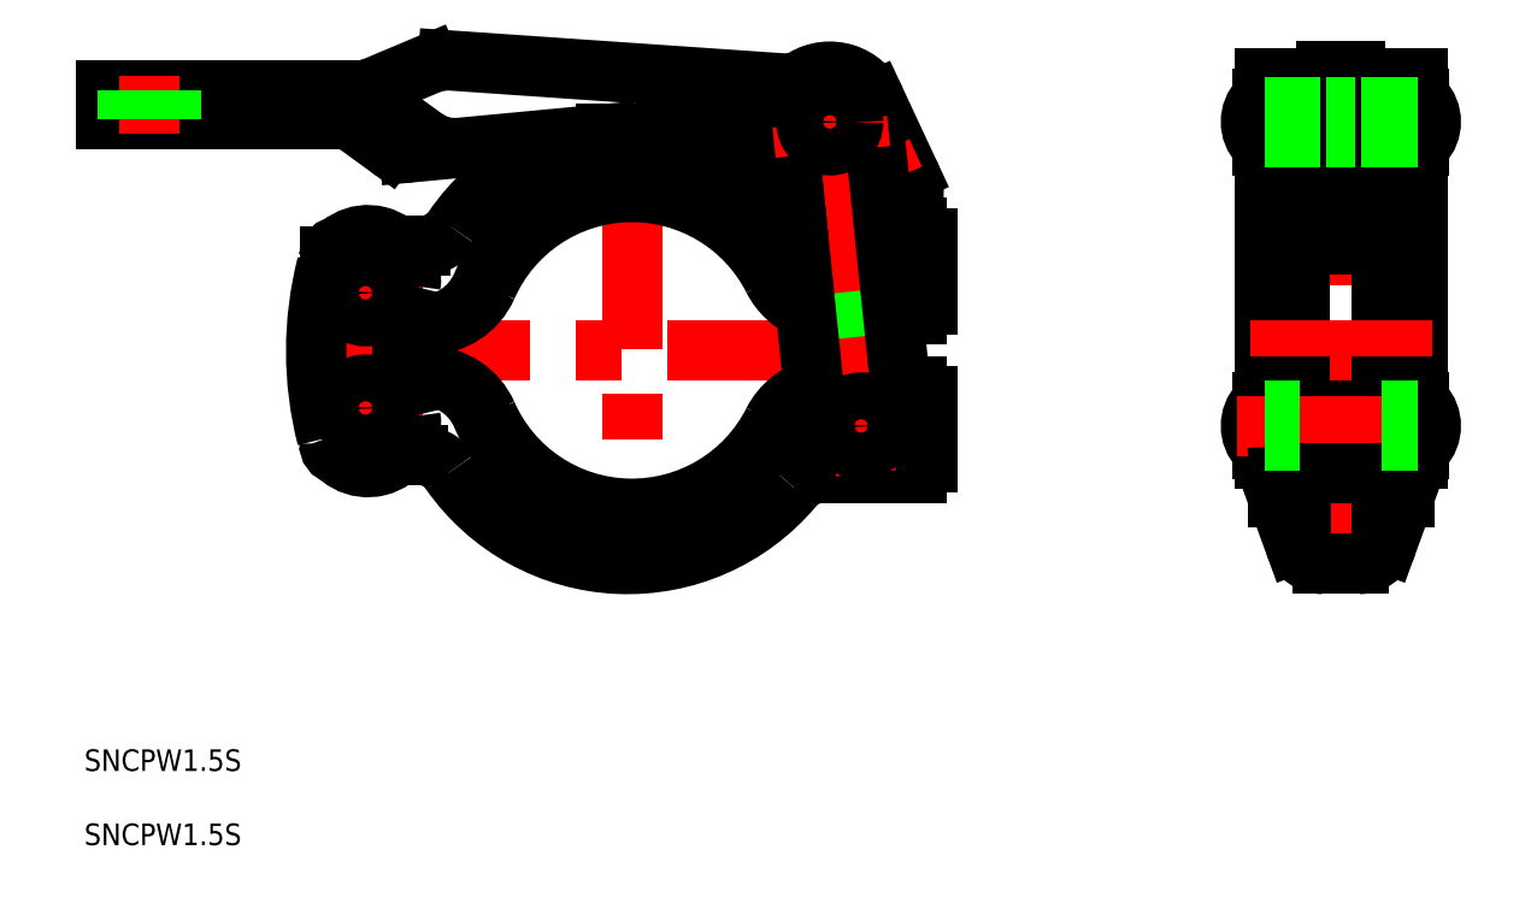
<metadata>
{"format":"dxf","ext":"dxf","renderer":"ezdxf+matplotlib","layout":"modelspace","background":"white","min_lineweight":24,"dpi":150}
</metadata>
<code>
0
SECTION
2
ENTITIES
0
LINE
8
CENTER
10
-45.87
20
-3.6e-15
30
0
11
43
21
-3.6e-15
31
0
0
LINE
8
CENTER
10
0
20
32
30
0
11
0
21
-31.69
31
0
0
LINE
8
CENTER
10
-37
20
18.01
30
0
11
-37
21
-18.22
31
0
0
LINE
8
CENTER
10
-45.22
20
-8
30
0
11
-29.05
21
-8
31
0
0
LINE
8
CENTER
10
-45.19
20
8
30
0
11
-29
21
8
31
0
0
CIRCLE
8
0
10
-37
20
8
30
0
40
3.255
0
CIRCLE
8
0
10
-37
20
-8
30
0
40
3.255
0
LINE
8
0
10
-32.68
20
14.5
30
0
11
-29.38
21
14.5
31
0
0
LINE
8
0
10
-32.46
20
-14.5
30
0
11
-29.72
21
-14.5
31
0
0
LINE
8
0
10
-42
20
12.78
30
0
11
-42
21
13.11
31
0
0
ARC
8
0
10
-40.61
20
13.11
30
0
40
1.395
50
92.61
51
180
0
ARC
8
0
10
-40.61
20
-13.1
30
0
40
1.395
50
175.5
51
256.9
0
ARC
8
0
10
-36.67
20
10.02
30
0
40
6
50
350.4
51
161.1
0
ARC
8
0
10
-36.67
20
-10.23
30
0
40
6
50
198.9
51
9.594
0
ARC
8
0
10
4.85
20
-0.1025
30
0
40
36.76
50
165.6
51
194.4
0
ARC
8
0
10
4.85
20
-0.1025
30
0
40
48.72
50
165.7
51
194.3
0
LINE
8
0
10
39.61
20
17
30
0
11
35.04
21
17
31
0
0
LINE
8
0
10
35.04
20
17
30
0
11
27.51
21
17
31
0
0
LINE
8
0
10
39.61
20
5
30
0
11
36.28
21
5
31
0
0
LINE
8
0
10
36.28
20
5
30
0
11
27.66
21
5
31
0
0
LINE
8
0
10
39.61
20
-5
30
0
11
37.31
21
-5
31
0
0
LINE
8
0
10
37.31
20
-5
30
0
11
27.66
21
-5
31
0
0
LINE
8
0
10
39.61
20
-17
30
0
11
26.61
21
-17
31
0
0
LINE
8
0
10
41
20
-15.6
30
0
11
41
21
-6.395
31
0
0
LINE
8
0
10
41
20
6.395
30
0
11
41
21
15.6
31
0
0
ARC
8
0
10
39.61
20
15.6
30
0
40
1.395
50
0
51
90
0
ARC
8
0
10
39.61
20
6.395
30
0
40
1.395
50
270
51
0
0
ARC
8
0
10
39.61
20
-6.395
30
0
40
1.395
50
0
51
90
0
ARC
8
0
10
39.61
20
-15.6
30
0
40
1.395
50
270
51
0
0
LINE
8
CENTER
10
24.04
20
-11.3
30
0
11
39.64
21
-9.697
31
0
0
ARC
8
0
10
31.7
20
-9.125
30
0
40
6
50
185.9
51
5.881
0
LINE
8
0
10
-31.73
20
3.545
30
0
11
-29.13
21
3.545
31
0
0
LINE
8
0
10
-31.75
20
-3.545
30
0
11
-28.35
21
-3.545
31
0
0
ARC
8
0
10
-0.5977
20
0.3024
30
0
40
30
50
214.9
51
320
0
ARC
8
0
10
26.61
20
-22.5
30
0
40
5.5
50
90
51
140
0
ARC
8
0
10
-29.72
20
-20
30
0
40
5.5
50
34.88
51
90
0
ARC
8
0
10
0
20
-3.6e-15
30
0
40
30
50
39.41
51
40.8
0
ARC
8
0
10
0
20
-3.6e-15
30
0
40
30
50
40.8
51
145.6
0
ARC
8
0
10
27.51
20
22.6
30
0
40
5.6
50
219.4
51
270
0
ARC
8
0
10
-29.38
20
20.1
30
0
40
5.6
50
270
51
325.6
0
ARC
8
0
10
0
20
-3.6e-15
30
0
40
22
50
26.85
51
156.1
0
ARC
8
0
10
0
20
-3.6e-15
30
0
40
22
50
203.9
51
333.2
0
ARC
8
0
10
27.66
20
14
30
0
40
9
50
206.8
51
247
0
ARC
8
0
10
27.66
20
14
30
0
40
9
50
247
51
270
0
ARC
8
0
10
27.66
20
-14
30
0
40
9
50
90
51
105.4
0
ARC
8
0
10
27.66
20
-14
30
0
40
9
50
105.4
51
153.2
0
ARC
8
0
10
-28.35
20
-12.54
30
0
40
9
50
23.87
51
90
0
ARC
8
0
10
-28.35
20
12.55
30
0
40
9
50
270
51
336.1
0
ARC
8
0
10
0
20
-3.6e-15
30
0
40
22.72
50
26.19
51
156.7
0
ARC
8
0
10
0
20
-3.6e-15
30
0
40
22.72
50
203.3
51
333.8
0
ARC
8
0
10
28.46
20
14
30
0
40
9
50
206.2
51
241
0
ARC
8
0
10
28.46
20
14
30
0
40
9
50
241
51
270
0
ARC
8
0
10
28.46
20
-14
30
0
40
9
50
90
51
110.5
0
ARC
8
0
10
28.46
20
-14
30
0
40
9
50
110.5
51
153.8
0
ARC
8
0
10
-29.13
20
-12.54
30
0
40
9
50
23.3
51
90
0
ARC
8
0
10
-29.13
20
12.55
30
0
40
9
50
270
51
336.7
0
LINE
8
CENTER
10
23.69
20
39.9
30
0
11
35.94
21
13.62
31
0
0
LINE
8
0
10
33.83
20
34.7
30
0
11
38.48
21
24.73
31
0
0
LINE
8
0
10
21.89
20
27.19
30
0
11
21.94
21
27.09
31
0
0
LINE
8
0
10
21.94
20
27.09
30
0
11
25.79
21
18.82
31
0
0
ARC
8
0
10
17.36
20
25.08
30
0
40
5
50
25
51
90
0
LINE
8
CENTER
10
40.3
20
25.58
30
0
11
23.98
21
17.97
31
0
0
ARC
8
0
10
32.14
20
21.78
30
0
40
7
50
205
51
317
0
ARC
8
0
10
32.14
20
21.78
30
0
40
7
50
317
51
25
0
LINE
8
CENTER
10
35.65
20
35.55
30
0
11
19.92
21
28.22
31
0
0
ARC
8
0
10
27.49
20
31.74
30
0
40
7
50
25
51
120.6
0
ARC
8
0
10
21.38
20
42.08
30
0
40
5
50
270
51
300.6
0
LINE
8
0
10
21.38
20
37.08
30
0
11
-25.53
21
40.31
31
0
0
LINE
8
0
10
-40.46
20
32.08
30
0
11
-73
21
32.08
31
0
0
ARC
8
0
10
-40.46
20
28.08
30
0
40
4
50
53.97
51
90
0
LINE
8
0
10
-38.41
20
36.08
30
0
11
-73
21
36.08
31
0
0
ARC
8
0
10
-40.13
20
29.08
30
0
40
7
50
53.97
51
90
0
LINE
8
0
10
17.36
20
30.08
30
0
11
-3.537
21
30.08
31
0
0
LINE
8
0
10
-73
20
32.08
30
0
11
-73
21
36.08
31
0
0
LINE
8
CENTER
10
-67
20
30.08
30
0
11
-67
21
38.08
31
0
0
LINE
8
0
10
-70
20
32.08
30
0
11
-70
21
36.08
31
0
0
LINE
8
0
10
-64
20
32.08
30
0
11
-64
21
36.08
31
0
0
LINE
8
0
10
-3.537
20
30.08
30
0
11
-30.93
21
27.49
31
0
0
ARC
8
0
10
-24.64
20
35.12
30
0
40
7
50
234
51
275.4
0
LINE
8
0
10
-28.75
20
29.46
30
0
11
-36.01
21
34.74
31
0
0
LINE
8
0
10
-33.85
20
28.22
30
0
11
-38.1
21
31.31
31
0
0
ARC
8
0
10
-31.5
20
31.45
30
0
40
4
50
234
51
278.1
0
LINE
8
0
10
-28.08
20
39.83
30
0
11
-35.86
21
36.56
31
0
0
ARC
8
0
10
-25.53
20
33.31
30
0
40
7
50
90
51
111.3
0
ARC
8
0
10
-38.41
20
43.08
30
0
40
7
50
270
51
291.3
0
LINE
8
CENTER
10
26.67
20
39.7
30
0
11
32.52
21
-17.08
31
0
0
LINE
8
0
10
21.52
20
31.13
30
0
11
22.71
21
19.6
31
0
0
LINE
8
0
10
22.71
20
19.6
30
0
11
25.73
21
-9.74
31
0
0
LINE
8
0
10
33.46
20
32.36
30
0
11
37.67
21
-8.51
31
0
0
LINE
8
CENTER
10
19.53
20
30.93
30
0
11
35.45
21
32.56
31
0
0
ARC
8
0
10
27.49
20
31.74
30
0
40
6
50
5.881
51
185.9
0
CIRCLE
8
0
10
31.84
20
-10.5
30
0
40
3.255
0
LINE
8
CENTER
10
98.48
20
40.71
30
0
11
98.48
21
-31.69
31
0
0
LINE
8
0
10
96.48
20
38.74
30
0
11
96.48
21
17
31
0
0
LINE
8
0
10
100.5
20
38.74
30
0
11
100.5
21
17
31
0
0
LINE
8
0
10
109.1
20
37.74
30
0
11
107.3
21
37.74
31
0
0
LINE
8
0
10
103.1
20
17
30
0
11
93.89
21
17
31
0
0
LINE
8
0
10
107.3
20
5
30
0
11
104.2
21
5
31
0
0
LINE
8
0
10
87.84
20
37.74
30
0
11
89.7
21
37.74
31
0
0
LINE
8
0
10
89.7
20
37.74
30
0
11
89.7
21
-15.46
31
0
0
LINE
8
0
10
95.65
20
36.74
30
0
11
95.65
21
26.74
31
0
0
LINE
8
0
10
89.7
20
-15.09
30
0
11
87.84
21
-15.09
31
0
0
LINE
8
0
10
87.84
20
-15.09
30
0
11
87.84
21
37.74
31
0
0
LINE
8
0
10
107.3
20
-15.46
30
0
11
107.3
21
37.74
31
0
0
LINE
8
0
10
101.3
20
26.74
30
0
11
101.3
21
36.74
31
0
0
LINE
8
0
10
107.3
20
37.74
30
0
11
109.1
21
37.74
31
0
0
LINE
8
0
10
109.1
20
37.74
30
0
11
109.1
21
-15.09
31
0
0
LINE
8
0
10
92.8
20
14.35
30
0
11
92.8
21
5
31
0
0
LINE
8
0
10
104.2
20
14.35
30
0
11
104.2
21
5
31
0
0
LINE
8
0
10
103.7
20
14.81
30
0
11
93.26
21
14.81
31
0
0
LINE
8
0
10
92.8
20
5
30
0
11
89.7
21
5
31
0
0
ARC
8
0
10
93.26
20
14.35
30
0
40
0.465
50
90
51
180
0
ARC
8
0
10
103.7
20
14.35
30
0
40
0.465
50
0
51
90
0
LINE
8
CENTER
10
111.1
20
-3.6e-15
30
0
11
85.84
21
-3.6e-15
31
0
0
LINE
8
0
10
104.2
20
-8.407
30
0
11
92.8
21
-8.407
31
0
0
LINE
8
0
10
104.2
20
-12.59
30
0
11
92.8
21
-12.59
31
0
0
LINE
8
0
10
103.7
20
-17
30
0
11
93.89
21
-17
31
0
0
LINE
8
0
10
103.7
20
-14.81
30
0
11
93.26
21
-14.81
31
0
0
LINE
8
0
10
101
20
-29.69
30
0
11
95.96
21
-29.69
31
0
0
LINE
8
0
10
89.7
20
-15.09
30
0
11
89.7
21
-14.88
31
0
0
LINE
8
0
10
92.8
20
-14.34
30
0
11
92.8
21
-5
31
0
0
ARC
8
0
10
93.26
20
-14.34
30
0
40
0.465
50
180
51
270
0
LINE
8
0
10
92.8
20
-5
30
0
11
89.7
21
-5
31
0
0
LINE
8
0
10
89.7
20
-20.39
30
0
11
89.7
21
-15.44
31
0
0
LINE
8
0
10
89.7
20
-15.09
30
0
11
89.7
21
-15.44
31
0
0
LINE
8
0
10
87.57
20
-13.76
30
0
11
87.84
21
-13.76
31
0
0
LINE
8
0
10
87.57
20
-7.245
30
0
11
87.84
21
-7.245
31
0
0
ARC
8
0
10
90.48
20
-10.5
30
0
40
4.5
50
136.2
51
223.8
0
ARC
8
0
10
87.57
20
-7.71
30
0
40
0.465
50
90
51
135.8
0
ARC
8
0
10
87.57
20
-13.29
30
0
40
0.465
50
224.2
51
270
0
LINE
8
0
10
91.94
20
-26.44
30
0
11
91.9
21
-26.44
31
0
0
LINE
8
0
10
89.7
20
-20.39
30
0
11
92.09
21
-26.94
31
0
0
ARC
8
0
10
95.97
20
-25.58
30
0
40
4.114
50
199.3
51
269.9
0
LINE
8
0
10
87.84
20
-15.09
30
0
11
89.7
21
-15.09
31
0
0
LINE
8
0
10
107.3
20
-15.09
30
0
11
107.3
21
-14.88
31
0
0
LINE
8
0
10
104.2
20
-14.34
30
0
11
104.2
21
-5
31
0
0
ARC
8
0
10
103.7
20
-14.34
30
0
40
0.465
50
270
51
0
0
LINE
8
0
10
107.3
20
-5
30
0
11
104.2
21
-5
31
0
0
LINE
8
0
10
109.1
20
-15.09
30
0
11
107.3
21
-15.09
31
0
0
LINE
8
0
10
107.3
20
-20.39
30
0
11
107.3
21
-15.44
31
0
0
LINE
8
0
10
107.3
20
-15.09
30
0
11
107.3
21
-15.44
31
0
0
LINE
8
0
10
105.1
20
-26.44
30
0
11
105
21
-26.44
31
0
0
LINE
8
0
10
107.3
20
-20.39
30
0
11
104.9
21
-26.94
31
0
0
ARC
8
0
10
101
20
-25.58
30
0
40
4.114
50
270.1
51
340.7
0
LINE
8
0
10
107.3
20
-15.09
30
0
11
109.1
21
-15.09
31
0
0
LINE
8
CENTER
10
113
20
-10.5
30
0
11
83.98
21
-10.5
31
0
0
LINE
8
0
10
92.9
20
-23.69
30
0
11
92.9
21
-17.84
31
0
0
LINE
8
0
10
104.1
20
-23.69
30
0
11
104.1
21
-17.84
31
0
0
LINE
8
0
10
93.89
20
17
30
0
11
93.3
21
17
31
0
0
LINE
8
0
10
103.1
20
17
30
0
11
103.7
21
17
31
0
0
ARC
8
0
10
93.3
20
13.4
30
0
40
3.6
50
90
51
180
0
ARC
8
0
10
103.7
20
13.4
30
0
40
3.6
50
0
51
90
0
LINE
8
0
10
93.3
20
-17
30
0
11
101.1
21
-17
31
0
0
ARC
8
0
10
93.3
20
-13.4
30
0
40
3.6
50
180
51
270
0
ARC
8
0
10
103.7
20
-13.4
30
0
40
3.6
50
270
51
0
0
LINE
8
CENTER
10
83.98
20
31.74
30
0
11
113
21
31.74
31
0
0
LINE
8
0
10
89.7
20
26.74
30
0
11
95.65
21
26.74
31
0
0
LINE
8
0
10
89.7
20
36.74
30
0
11
95.65
21
36.74
31
0
0
LINE
8
0
10
87.57
20
28.49
30
0
11
87.84
21
28.49
31
0
0
LINE
8
0
10
87.57
20
35
30
0
11
87.84
21
35
31
0
0
ARC
8
0
10
90.44
20
31.76
30
0
40
4.459
50
136
51
224
0
ARC
8
0
10
87.57
20
34.53
30
0
40
0.465
50
90
51
135.8
0
ARC
8
0
10
87.62
20
28.99
30
0
40
0.5009
50
220.4
51
264.5
0
LINE
8
0
10
107.3
20
26.74
30
0
11
101.3
21
26.74
31
0
0
LINE
8
0
10
107.3
20
36.74
30
0
11
101.3
21
36.74
31
0
0
LINE
8
0
10
96.48
20
38.74
30
0
11
100.5
21
38.74
31
0
0
LINE
8
0
10
95.65
20
33.84
30
0
11
96.48
21
33.84
31
0
0
LINE
8
0
10
100.5
20
33.84
30
0
11
101.3
21
33.84
31
0
0
LINE
8
0
10
95.65
20
29.65
30
0
11
96.48
21
29.65
31
0
0
LINE
8
0
10
101.3
20
29.65
30
0
11
100.5
21
29.65
31
0
0
TEXT
8
0
10
-76.07
20
-58.45
30
0
40
3
1
SNCPW1.5S
0
TEXT
8
0
10
-76.07
20
-68.75
30
0
40
3
1
SNCPW1.5S
0
LINE
8
0
10
109.4
20
-13.76
30
0
11
109.1
21
-13.76
31
0
0
LINE
8
0
10
109.4
20
-7.245
30
0
11
109.1
21
-7.245
31
0
0
ARC
8
0
10
106.5
20
-10.5
30
0
40
4.5
50
316.2
51
43.79
0
ARC
8
0
10
109.4
20
-7.71
30
0
40
0.465
50
44.22
51
90
0
ARC
8
0
10
109.4
20
-13.29
30
0
40
0.465
50
270
51
315.8
0
CIRCLE
8
0
10
27.49
20
31.74
30
0
40
3.255
0
LINE
8
0
10
109.4
20
28.49
30
0
11
109.1
21
28.49
31
0
0
LINE
8
0
10
109.4
20
35
30
0
11
109.1
21
35
31
0
0
ARC
8
0
10
106.5
20
31.76
30
0
40
4.459
50
316
51
44.01
0
ARC
8
0
10
109.4
20
34.53
30
0
40
0.465
50
44.22
51
90
0
ARC
8
0
10
109.4
20
28.99
30
0
40
0.5009
50
275.5
51
319.6
0
LINE
8
0
10
95.65
20
33.84
30
0
11
87.84
21
33.84
31
0
0
LINE
8
0
10
95.65
20
29.65
30
0
11
87.84
21
29.65
31
0
0
LINE
8
0
10
101.3
20
33.84
30
0
11
109.1
21
33.84
31
0
0
LINE
8
0
10
101.3
20
29.65
30
0
11
109.1
21
29.65
31
0
0
LINE
8
0
10
104.2
20
-8.407
30
0
11
109.1
21
-8.407
31
0
0
LINE
8
0
10
104.2
20
-12.59
30
0
11
109.1
21
-12.59
31
0
0
LINE
8
0
10
92.8
20
-8.407
30
0
11
87.84
21
-8.407
31
0
0
LINE
8
0
10
92.8
20
-12.59
30
0
11
87.84
21
-12.59
31
0
0
LINE
8
0
10
96.48
20
33.84
30
0
11
100.5
21
33.84
31
0
0
LINE
8
0
10
96.48
20
29.65
30
0
11
100.5
21
29.65
31
0
0
ENDSEC
0
EOF

</code>
